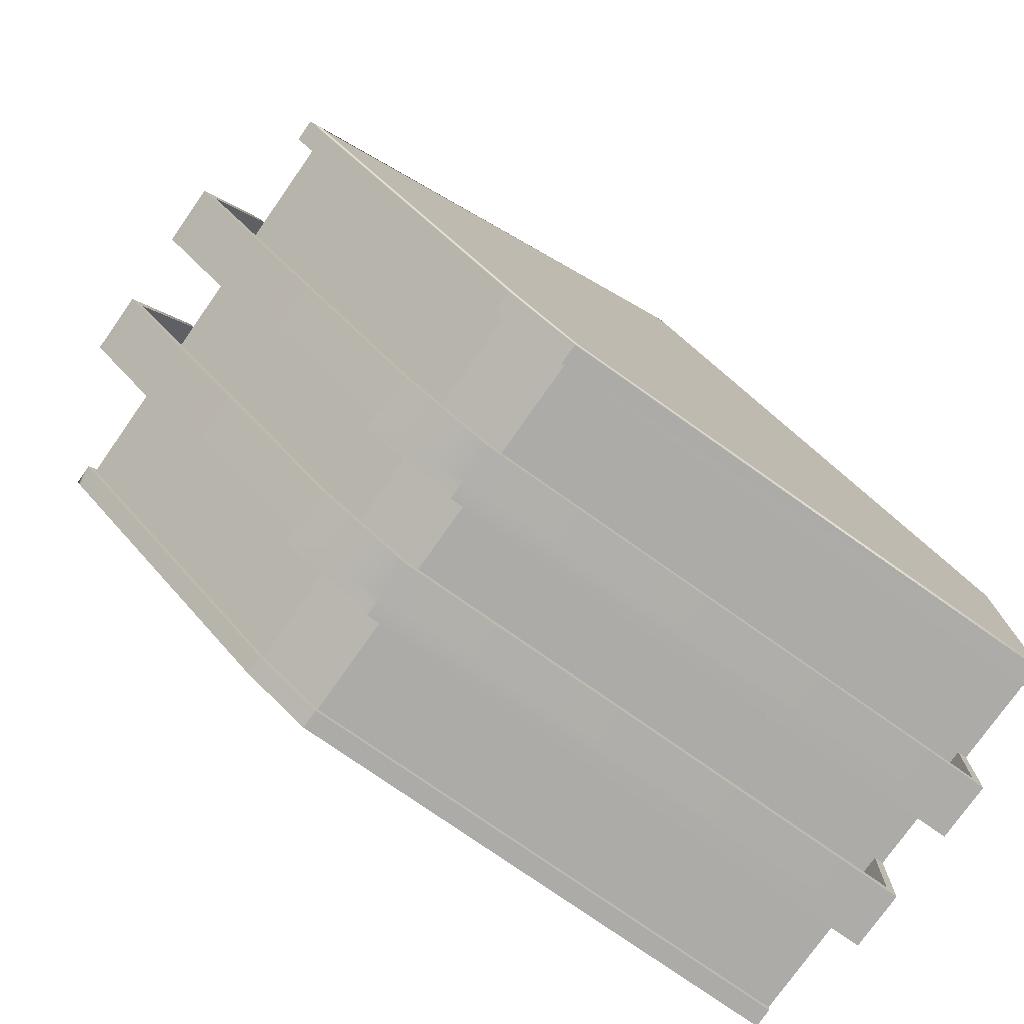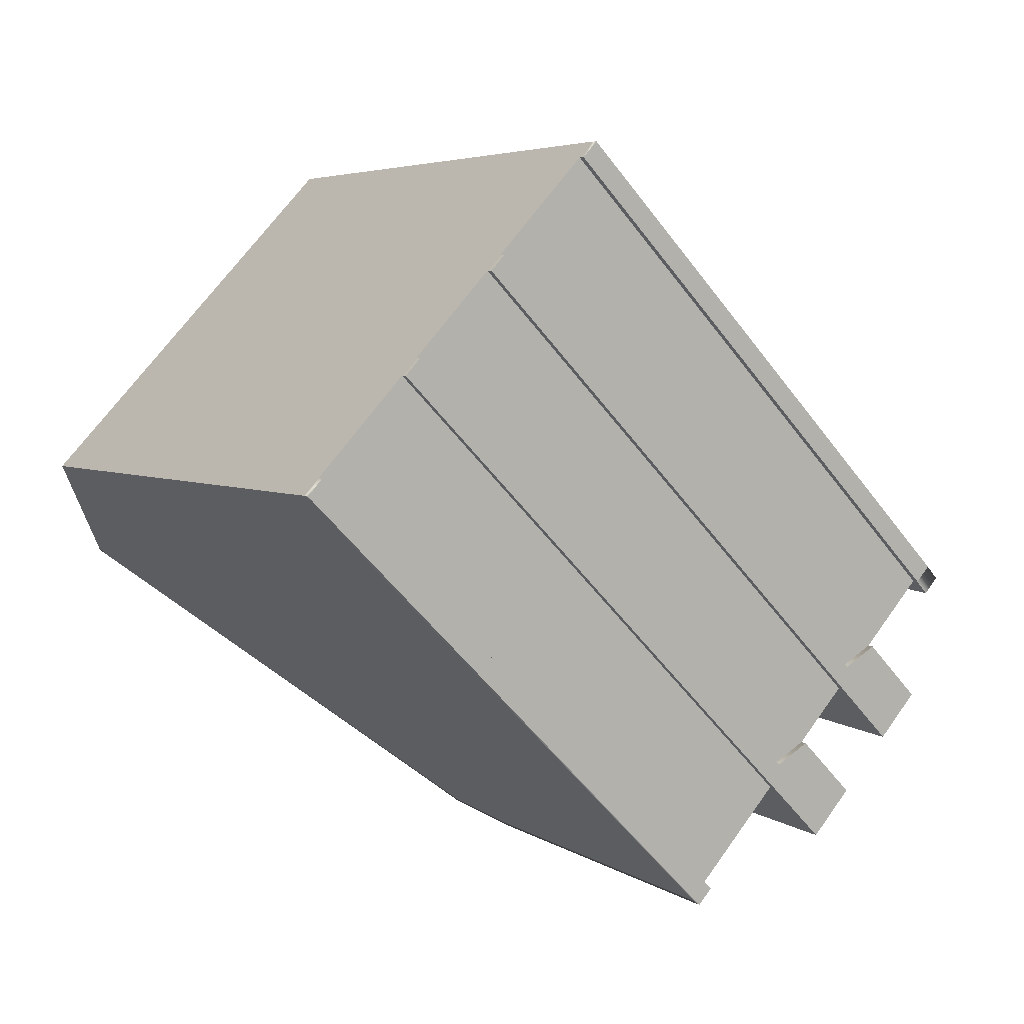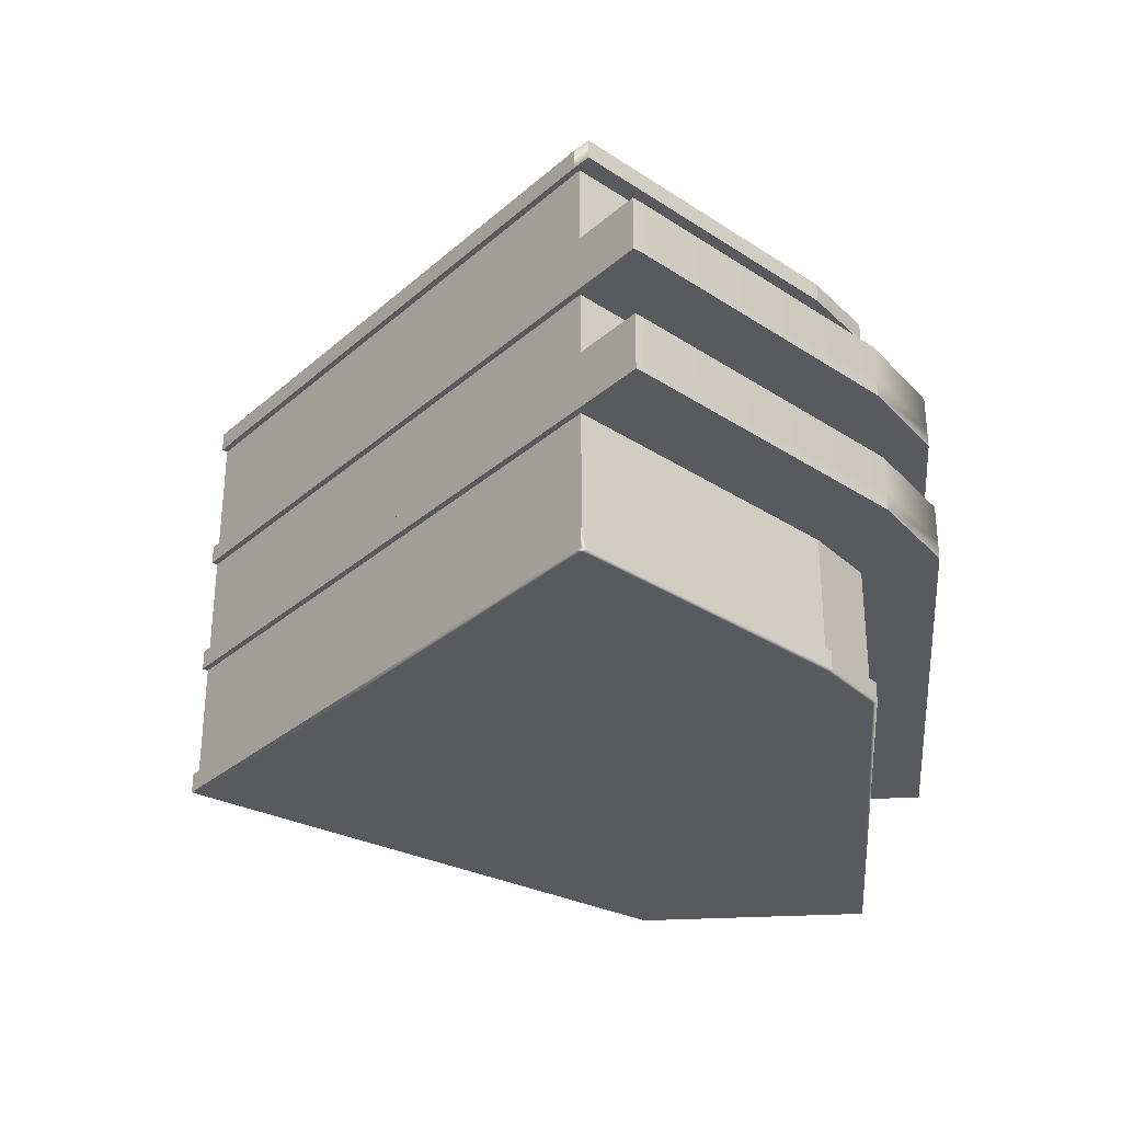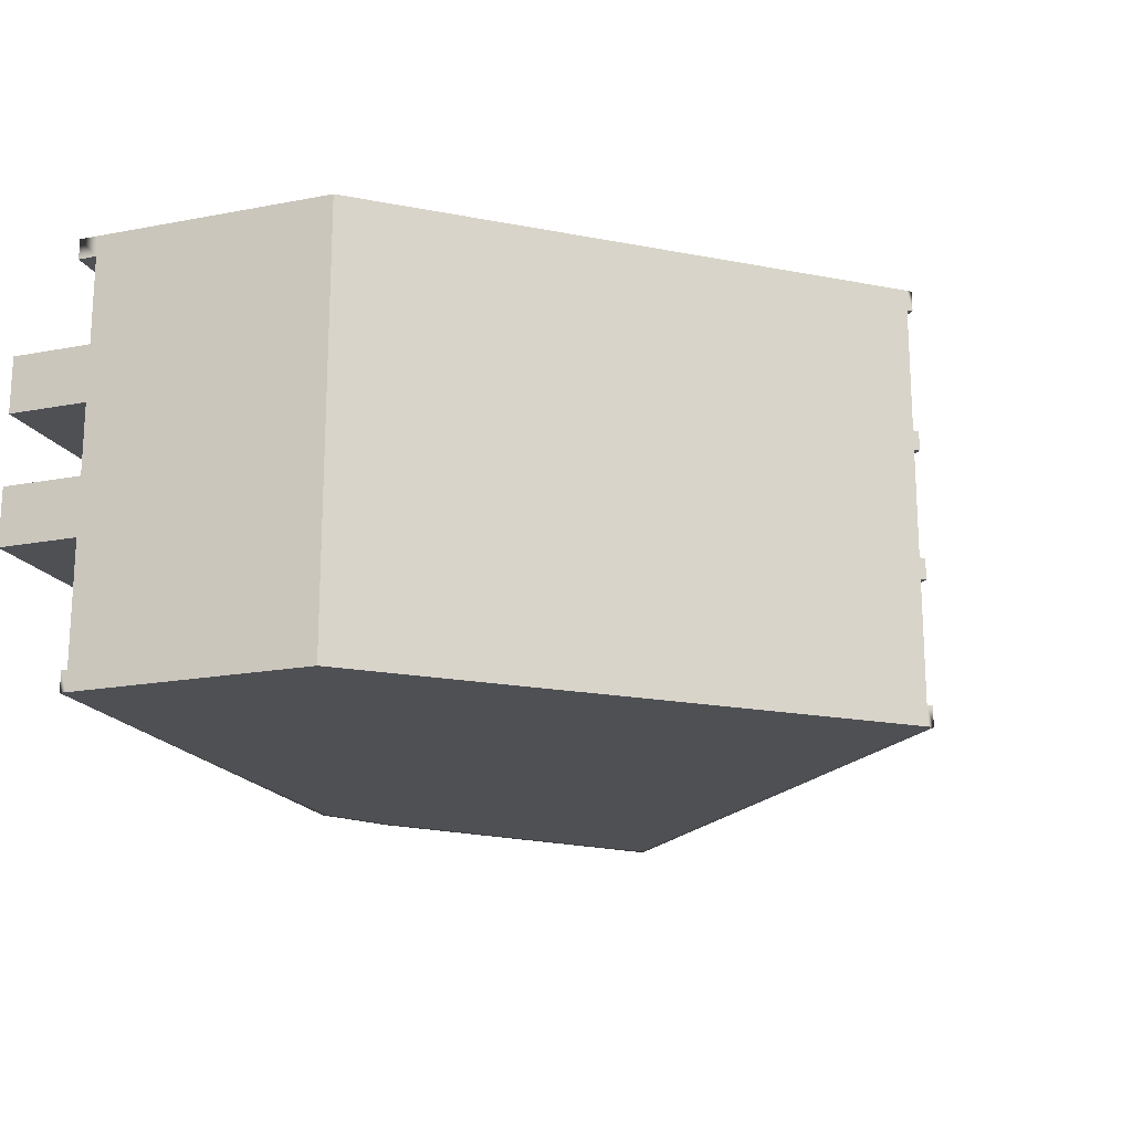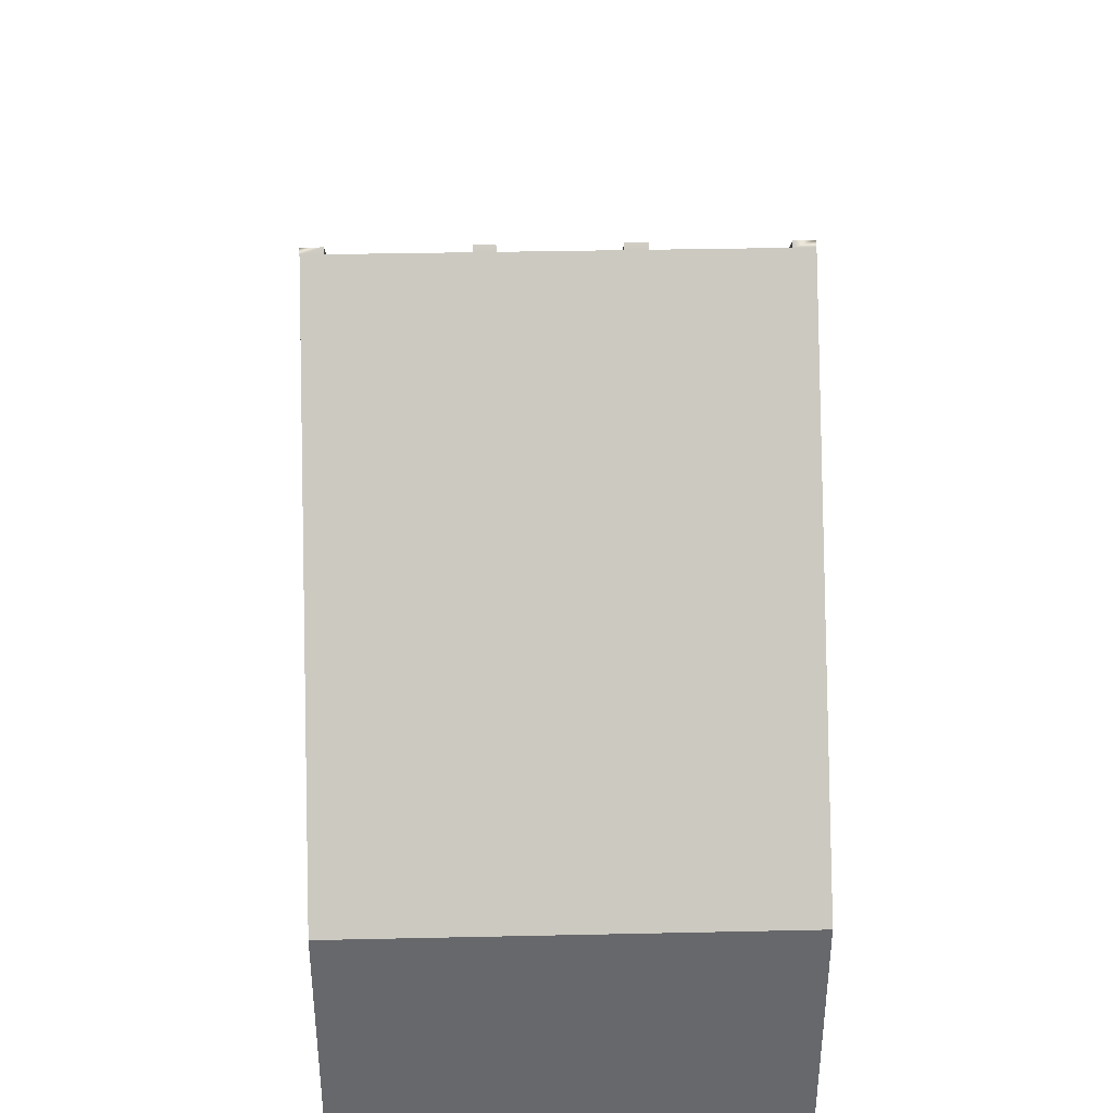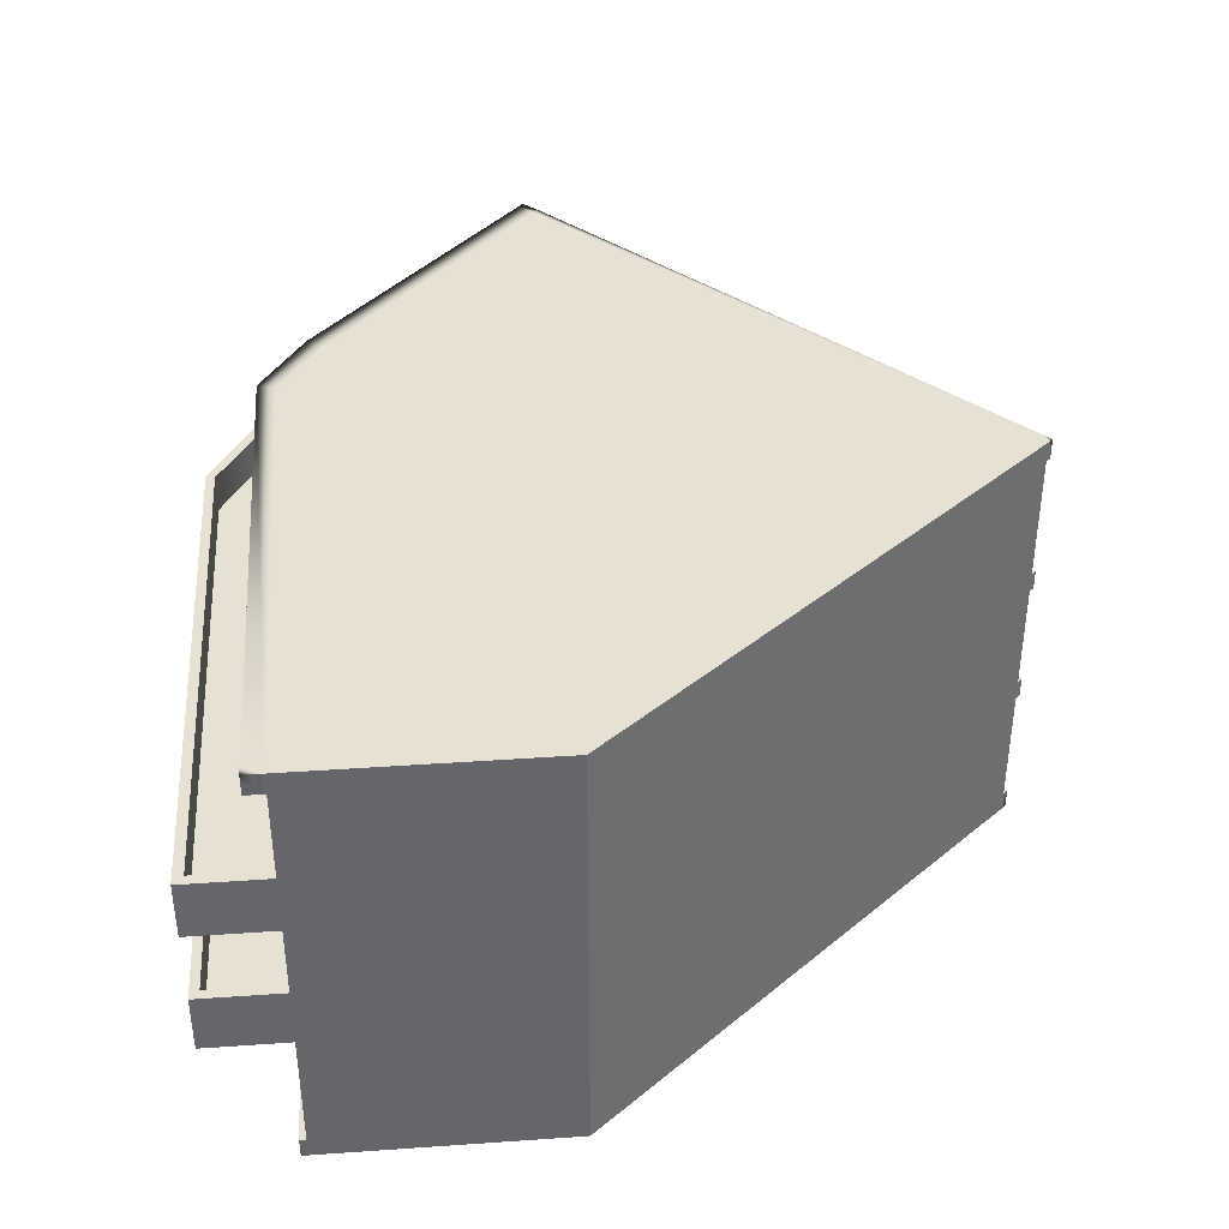
<metadata>
{"format":"obj","ext":"obj","renderer":"f3d","projection":"perspective","resolution":1024,"background":"white","views":[{"elev":-76.5,"azim":144.9,"up":"+Z"},{"elev":67.6,"azim":35.6,"up":"+Z"},{"elev":-30.9,"azim":94.7,"up":"+Y"},{"elev":-18.5,"azim":-69.8,"up":"+Y"},{"elev":37.7,"azim":-91.6,"up":"+Z"},{"elev":38.6,"azim":-95.0,"up":"+Y"}]}
</metadata>
<code>
g default
v 12.12 0 3.046
v 5.02 0 9.88
v 12.12 7.033 3.046
v 5.02 7.033 9.88
v -1 0 2.874
v -1 0 -1
v -1 7.033 2.874
v -1 7.033 -1
v 7.36 0 -1
v 7.36 7.033 -1
v 8.412 0 -0.3149
v 8.412 7.033 -0.3149
v 8.412 6.7 -0.3149
v 7.36 6.7 -1
v -1 6.7 -1
v -1 6.7 2.874
v 5.02 6.7 9.88
v 12.12 6.7 3.046
v 8.412 0.3264 -0.3149
v 7.36 0.3264 -1
v -1 0.3264 -1
v -1 0.3264 2.874
v 5.02 0.3264 9.88
v 12.12 0.3264 3.046
v 8.412 2.286 -0.3149
v 7.36 2.286 -1
v -1 2.286 -1
v -1 2.286 2.874
v 5.02 2.286 9.88
v 12.12 2.286 3.046
v 8.412 2.622 -0.3149
v 7.36 2.622 -1
v -1 2.622 -1
v -1 2.622 2.874
v 5.02 2.622 9.88
v 12.12 2.622 3.046
v 8.412 4.681 -0.3149
v 7.36 4.681 -1
v -1 4.681 -1
v -1 4.681 2.874
v 5.02 4.681 9.88
v 12.12 4.681 3.046
v 8.412 4.364 -0.3149
v 7.36 4.364 -1
v -1 4.364 -1
v -1 4.364 2.874
v 5.02 4.364 9.88
v 12.12 4.364 3.046
v 12.19 7.033 3.118
v 5.09 7.033 9.952
v 5.09 6.7 9.952
v 12.19 6.7 3.118
v 5.09 0.3264 9.952
v 12.19 0.3264 3.118
v 5.09 -0 9.952
v 12.19 -0 3.118
v 5.09 2.622 9.952
v 12.19 2.622 3.118
v 5.09 2.286 9.952
v 12.19 2.286 3.118
v 5.09 4.681 9.952
v 12.19 4.681 3.118
v 5.09 4.364 9.952
v 12.19 4.364 3.118
v -1 7.033 -1.3
v 7.442 7.033 -1.276
v 7.442 6.7 -1.276
v -1 6.7 -1.3
v 8.595 7.033 -0.5518
v 8.595 6.7 -0.5518
v 12.33 6.7 2.823
v 12.33 7.033 2.823
v 9.203 4.681 -1.341
v 7.715 4.681 -2.195
v 9.203 4.364 -1.341
v 7.715 4.364 -2.195
v -1 4.681 -2.3
v -1 4.364 -2.3
v 13.03 4.681 2.113
v 13.03 4.364 2.113
v 13.13 4.681 2.216
v 13.13 4.364 2.216
v 9.203 2.622 -1.341
v 7.715 2.622 -2.195
v 9.203 2.286 -1.341
v 7.715 2.286 -2.195
v -1 2.622 -2.3
v -1 2.286 -2.3
v 13.03 2.622 2.113
v 13.03 2.286 2.113
v 13.13 2.622 2.216
v 13.13 2.286 2.216
v 12.92 4.681 2.223
v 9.11 4.681 -1.22
v 7.673 4.681 -2.053
v -1 4.681 -2.146
v -1 4.364 -2.146
v 7.673 4.364 -2.053
v 9.11 4.364 -1.22
v 12.92 4.364 2.223
v 13.02 4.364 2.323
v 13.02 4.681 2.323
v -0.8485 4.681 -2.145
v -0.854 4.681 -1
v -0.854 6.7 -1
v -0.8525 6.7 -1.3
v -0.8525 7.033 -1.3
v -0.854 7.033 -1
v -0.8356 7.033 2.818
v 5.144 7.033 9.761
v 5.214 7.033 9.833
v 5.214 6.7 9.833
v 5.144 6.7 9.761
v 5.144 4.681 9.761
v 5.214 4.681 9.833
v 5.214 4.364 9.833
v 5.144 4.364 9.761
v 5.144 2.622 9.761
v 5.214 2.622 9.833
v 5.214 2.286 9.833
v 5.144 2.286 9.761
v 5.144 0.3264 9.761
v 5.214 0.3264 9.833
v 5.214 -0 9.833
v 5.144 0 9.761
v -0.8356 0 2.818
v -0.854 0 -1
v -0.854 0.3264 -1
v -0.854 2.286 -1
v -0.8478 2.286 -2.298
v -0.8478 2.622 -2.298
v -0.854 2.622 -1
v -0.854 4.364 -1
v -0.8485 4.364 -2.145
v -0.8478 4.364 -2.298
v -0.8478 4.681 -2.298
v 13.03 2.622 2.314
v 12.93 2.622 2.214
v 9.118 2.622 -1.23
v 7.677 2.622 -2.065
v -0.8484 2.622 -2.158
v -1 2.622 -2.159
v -1 2.286 -2.159
v -0.8484 2.286 -2.158
v 7.677 2.286 -2.065
v 9.118 2.286 -1.23
v 12.93 2.286 2.214
v 13.03 2.286 2.314
v 12.4 6.7 2.891
v 12.4 7.033 2.891
v 12.12 5.281 3.046
v 12.19 5.281 3.118
v 13.02 5.281 2.323
v 12.92 5.281 2.223
v 9.11 5.281 -1.22
v 13.03 5.281 2.113
v 9.203 5.281 -1.341
v 7.673 5.281 -2.053
v 7.715 5.281 -2.195
v -0.8478 5.281 -2.298
v -0.8485 5.281 -2.145
v 13.13 5.281 2.216
v -0.854 5.281 -1
v -1 5.281 -1
v -1 5.281 -2.146
v -1 5.281 -2.3
v 12.12 3.222 3.046
v 12.19 3.222 3.118
v 13.03 3.222 2.314
v 12.93 3.222 2.214
v -0.854 3.222 -1
v -1 3.222 -1
v -0.8484 3.222 -2.158
v -1 3.222 -2.159
v 13.13 3.222 2.216
v 13.03 3.222 2.113
v 9.118 3.222 -1.23
v 9.203 3.222 -1.341
v 7.677 3.222 -2.065
v 7.715 3.222 -2.195
v -0.8478 3.222 -2.298
v -1 3.222 -2.3
v 11.98 4.681 3.184
v 12.05 4.681 3.256
v 11.98 2.622 3.184
v 12.05 2.622 3.256
v 8.473 0.3264 -0.3939
v 7.388 0.3264 -1.092
v 8.473 0 -0.3939
v 7.388 0 -1.092
v -0.854 0.3264 -1.1
v -0.854 0 -1.1
v 12.19 0.3264 2.974
v 12.19 -0 2.974
v 12.27 0.3264 3.048
v 12.27 -0 3.048
v -1 0.3264 -1.1
v -1 0 -1.1
g Top_Red:Cube
f 49 111 112 52
f 7 8 15 16
f 107 66 67 106
f 66 69 70 67
f 10 108 109 12
f 11 126 127 9
f 1 125 126 11
f 72 71 70 69
f 17 4 7 16
f 110 3 12 109
f 14 13 37 38
f 105 14 38 104
f 16 15 39 40
f 41 17 16 40
f 18 113 114 42
f 13 18 42 37
f 188 187 189 190
f 191 188 190 192
f 22 21 6 5
f 2 23 22 5
f 54 123 124 56
f 187 193 194 189
f 26 25 19 20
f 129 26 20 128
f 28 27 21 22
f 23 29 28 22
f 30 121 122 24
f 25 30 24 19
f 84 83 85 86
f 131 84 86 130
f 34 33 27 28
f 29 35 34 28
f 58 119 120 60
f 83 89 90 85
f 74 73 75 76
f 136 74 76 135
f 40 39 45 46
f 47 41 40 46
f 62 115 116 64
f 73 79 80 75
f 44 43 31 32
f 133 44 32 132
f 46 45 33 34
f 35 47 46 34
f 48 117 118 36
f 43 48 36 31
f 3 110 111 49
f 4 17 51 50
f 113 18 52 112
f 18 3 49 52
f 24 122 123 54
f 23 2 55 53
f 125 1 56 124
f 194 193 195 196
f 36 118 119 58
f 35 29 59 57
f 121 30 60 120
f 90 89 91 92
f 42 114 115 62
f 41 47 63 61
f 117 48 64 116
f 80 79 81 82
f 108 10 66 107
f 14 105 106 67
f 15 8 65 68
f 10 12 69 66
f 13 14 67 70
f 49 52 149 150
f 18 13 70 71
f 12 3 72 69
f 38 37 94 95
f 43 44 98 99
f 104 38 95 103
f 44 133 134 98
f 45 39 96 97
f 37 42 93 94
f 48 43 99 100
f 151 152 153 154
f 62 64 101 102
f 64 48 100 101
f 32 31 139 140
f 25 26 145 146
f 132 32 140 141
f 26 129 144 145
f 27 33 142 143
f 31 36 138 139
f 30 25 146 147
f 167 168 169 170
f 58 60 148 137
f 60 30 147 148
f 155 154 156 157
f 158 155 157 159
f 160 161 158 159
f 97 96 77 78
f 98 134 135 76
f 99 98 76 75
f 100 99 75 80
f 101 100 80 82
f 102 101 82 81
f 154 153 162 156
f 164 163 161 165
f 15 105 104 39
f 106 105 15 68
f 65 107 106 68
f 8 108 107 65
f 109 108 8 7
f 4 110 109 7
f 111 110 4 50
f 112 111 50 51
f 17 113 112 51
f 114 113 17 41
f 115 114 41 61
f 116 115 61 63
f 47 117 116 63
f 118 117 47 35
f 119 118 35 57
f 120 119 57 59
f 29 121 120 59
f 122 121 29 23
f 123 122 23 53
f 124 123 53 55
f 2 125 124 55
f 126 125 2 5
f 127 126 5 6
f 197 191 192 198
f 27 129 128 21
f 144 129 27 143
f 87 131 130 88
f 172 171 173 174
f 45 133 132 33
f 134 133 45 97
f 135 134 97 78
f 77 136 135 78
f 165 161 160 166
f 170 169 175 176
f 177 170 176 178
f 179 177 178 180
f 173 179 180 181
f 174 173 181 182
f 143 142 87 88
f 130 144 143 88
f 145 144 130 86
f 146 145 86 85
f 147 146 85 90
f 148 147 90 92
f 137 148 92 91
f 3 18 52 49
f 18 71 149 52
f 71 72 150 149
f 72 3 49 150
f 62 102 153 152
f 93 42 151 154
f 94 93 154 155
f 79 73 157 156
f 95 94 155 158
f 73 74 159 157
f 103 95 158 161
f 74 136 160 159
f 102 81 162 153
f 81 79 156 162
f 39 104 163 164
f 104 103 161 163
f 96 39 164 165
f 136 77 166 160
f 77 96 165 166
f 58 137 169 168
f 138 36 167 170
f 33 132 171 172
f 132 141 173 171
f 142 33 172 174
f 137 91 175 169
f 91 89 176 175
f 139 138 170 177
f 89 83 178 176
f 140 139 177 179
f 83 84 180 178
f 141 140 179 173
f 84 131 181 180
f 131 87 182 181
f 87 142 174 182
f 42 62 184 183
f 62 152 184
f 152 151 183 184
f 151 42 183
f 36 58 186 185
f 58 168 186
f 168 167 185 186
f 167 36 185
f 20 19 187 188
f 11 9 190 189
f 128 20 188 191
f 9 127 192 190
f 19 24 193 187
f 1 11 189 194
f 24 54 195 193
f 54 56 196 195
f 56 1 194 196
f 21 128 191 197
f 127 6 198 192
f 6 21 197 198

</code>
